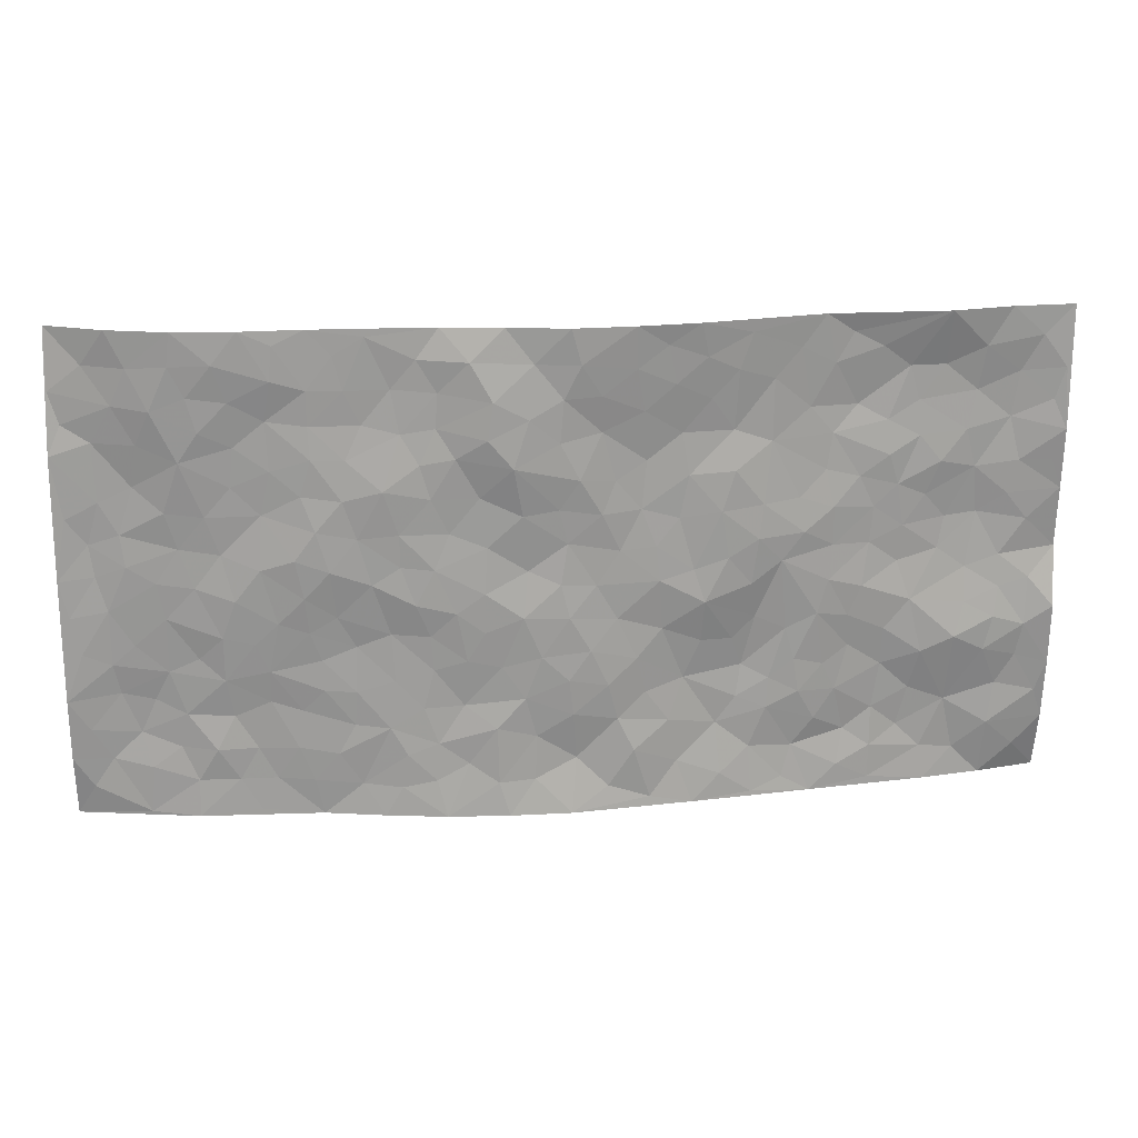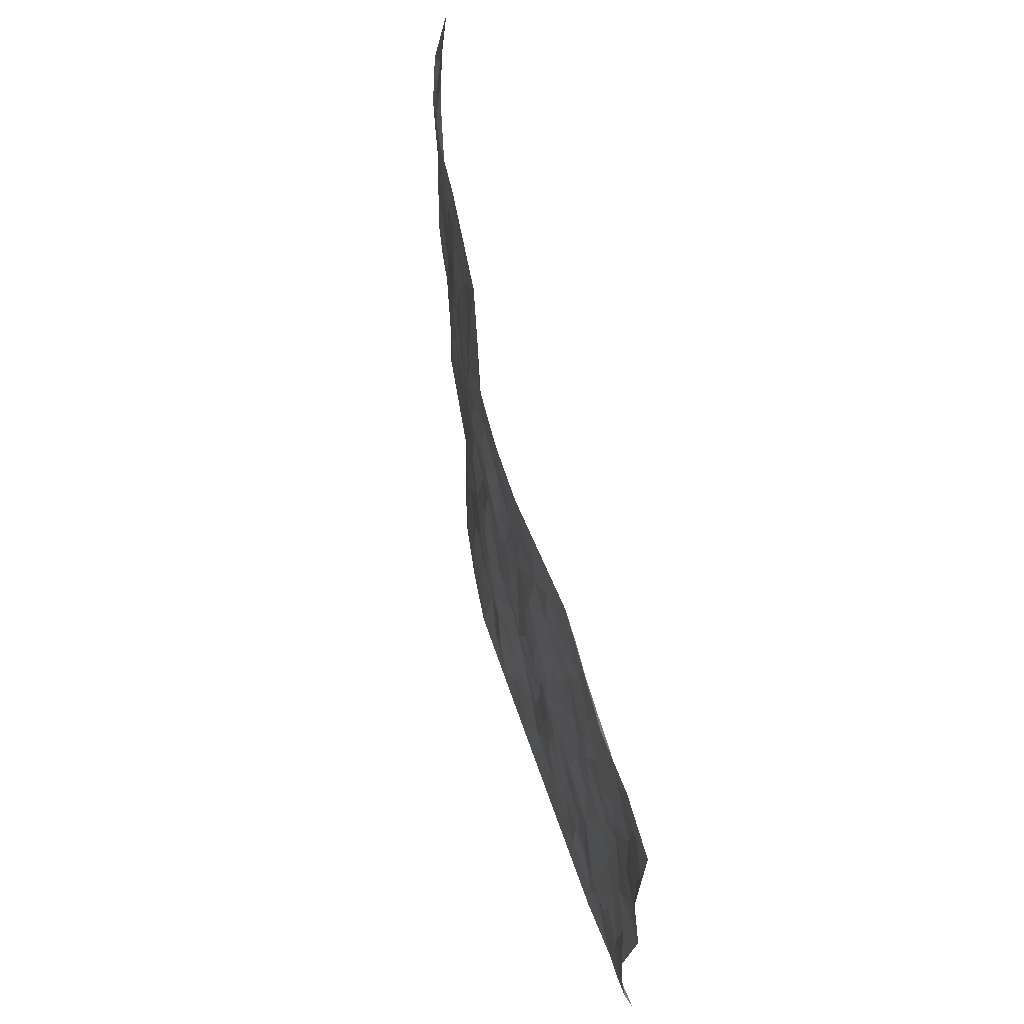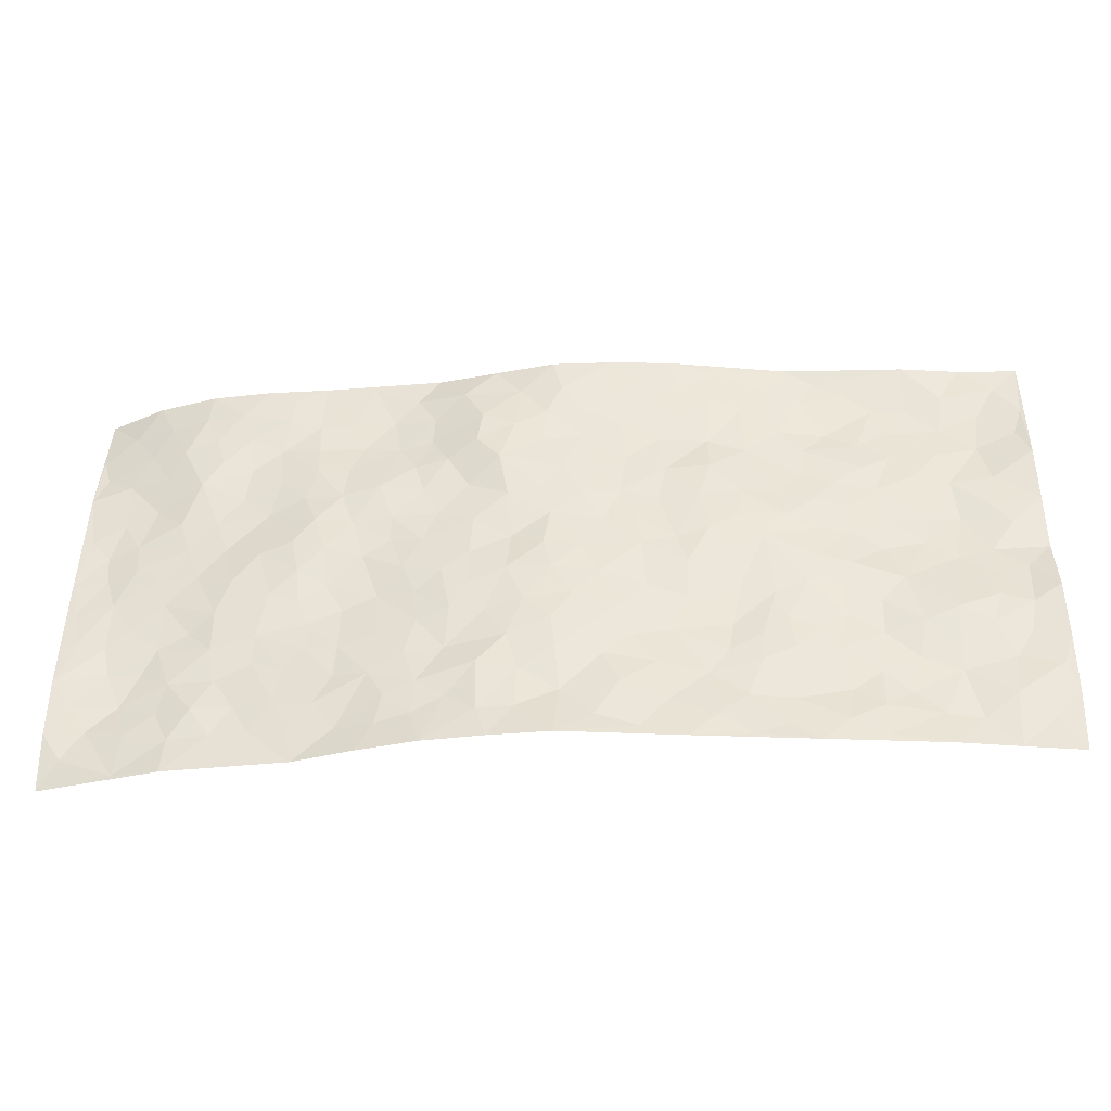
<metadata>
{"format":"obj","ext":"obj","renderer":"f3d","projection":"perspective","resolution":1024,"background":"white","views":[{"elev":21.1,"azim":173.6,"up":"+Y"},{"elev":60.9,"azim":-102.5,"up":"+Y"},{"elev":-42.7,"azim":-176.4,"up":"+Y"}]}
</metadata>
<code>
v -0.9796 0.004579 0.06261
v -0.9845 0.9968 0.03278
v 0.9799 0.001681 0.06392
v 0.9719 0.9983 0.08216
v -0.7991 0.3921 0.0217
v -0.9827 0.4986 0.04485
v -0.861 0.3576 0.02036
v -0.0004314 0.004065 -0.056
v -0.9832 0.2506 0.0255
v -0.9262 0.338 0.02244
v -0.7365 0.003001 0.02324
v -0.9822 0.1265 0.03771
v -0.7125 0.2927 0.01183
v -0.8582 0.00262 0.04225
v -0.8441 0.2883 0.01897
v -0.4913 0.002732 -0.003493
v -0.9616 0.1886 0.03054
v -0.2927 0.1673 -0.007607
v -0.7797 0.3218 0.009605
v -0.8649 0.1206 0.0283
v -0.9261 0.06447 0.03917
v -0.797 0.06533 0.03688
v -0.673 0.1277 0.0268
v -0.725 0.07582 0.02826
v -0.8767 0.2078 0.03274
v -0.9137 0.2705 0.0279
v -0.771 0.1781 0.03094
v -0.6934 0.2105 0.02475
v -0.8667 0.4872 0.03611
v -0.983 0.376 0.0179
v -0.7387 0.9957 0.0105
v -0.5372 0.2227 0.00578
v 0.2614 0.1579 -0.02855
v -0.9828 0.7477 0.0238
v -0.3676 0.3936 -0.008062
v -0.7855 0.7524 0.03161
v -0.8025 0.8306 0.03756
v -0.5831 0.4426 0.005197
v -0.6018 0.6057 0.01434
v -0.4918 0.9987 0.004093
v -0.9601 0.6856 0.03027
v -0.6633 0.5622 0.02066
v -0.3918 0.754 -0.0067
v -0.51 0.2802 0.001717
v -0.4604 0.2253 -0.006056
v -0.496 0.1623 0.0006488
v -0.4499 0.6366 -0.004872
v -0.3688 0.56 -0.02282
v 0.1666 0.4739 -0.03842
v -0.3334 0.2214 -0.006556
v -0.2111 0.6107 -0.02387
v -0.3771 0.6295 -0.01836
v -0.3028 0.05855 -0.02107
v -0.6296 0.7105 0.0144
v -0.3952 0.1946 -0.008244
v -0.8745 0.6167 0.03454
v -0.03813 0.3487 -0.0458
v 0.05792 0.34 -0.04626
v 0.2993 0.4511 -0.02684
v -0.09534 0.5515 -0.03344
v -0.1659 0.556 -0.03031
v 0.09255 0.63 -0.03975
v -0.6339 0.3464 0.01218
v -0.7502 0.5733 0.03495
v -0.9556 0.8084 0.03154
v -0.5598 0.1298 0.01539
v -0.3685 0.01298 -0.01581
v -0.7973 0.4651 0.0324
v -0.6175 0.1731 0.01845
v -0.6154 0.01936 0.01074
v -0.2459 0.002608 -0.03003
v -0.6165 0.08941 0.01259
v -0.5477 0.05436 0.00354
v -0.4319 0.038 -0.005361
v -0.451 0.1044 0.002227
v -0.8944 0.6848 0.03369
v -0.9756 0.8723 0.02917
v -0.7384 0.5085 0.03023
v 0.0004069 0.9977 -0.04903
v -0.8054 0.6746 0.03418
v -0.5621 0.3154 0.01073
v -0.514 0.4614 -0.001942
v 0.006583 0.5714 -0.03778
v -0.04925 0.483 -0.03697
v 0.003457 0.4201 -0.04647
v -0.1249 0.1293 -0.04216
v -0.571 0.6701 0.01162
v -0.9181 0.5611 0.03587
v -0.7349 0.6907 0.02363
v -0.4495 0.2972 -0.006011
v -0.6317 0.2681 0.01862
v -0.5025 0.6884 0.006751
v -0.1736 0.485 -0.03244
v -0.2637 0.4355 -0.02956
v -0.6492 0.6489 0.01826
v -0.01054 0.1178 -0.03538
v -0.417 0.5106 -0.01428
v -0.343 0.2886 -0.0007617
v -0.2416 0.5034 -0.02566
v -0.1802 0.3823 -0.02452
v -0.9831 0.6234 0.03431
v -0.707 0.6225 0.02692
v -0.8153 0.5788 0.04104
v -0.3622 0.1105 -0.007074
v -0.5228 0.5333 0.002972
v -0.6847 0.4061 0.01456
v -0.13 0.3247 -0.03345
v -0.1488 0.2501 -0.0283
v -0.5197 0.6118 0.001156
v 0.1099 0.7285 -0.04996
v -0.003307 0.2153 -0.04585
v -0.07308 0.2738 -0.04348
v 0.004928 0.2888 -0.04811
v -0.43 0.3641 -0.006169
v -0.1963 0.1846 -0.02473
v -0.6552 0.4875 0.02133
v -0.5575 0.3814 0.004951
v -0.4933 0.3918 -0.004583
v -0.3092 0.5241 -0.02559
v -0.2588 0.3504 -0.01653
v -0.3569 0.4669 -0.02017
v -0.2251 0.2715 -0.01294
v -0.09045 0.4116 -0.03493
v -0.5958 0.5314 0.01397
v -0.09205 0.1991 -0.03831
v -0.2131 0.09412 -0.02375
v -0.399 0.2585 -0.006073
v -0.9306 0.4372 0.03166
v -0.8699 0.42 0.02961
v 0.09299 0.423 -0.04477
v 0.209 0.238 -0.02731
v 0.08286 0.5165 -0.03274
v 0.01987 0.4883 -0.04244
v 0.1672 0.3931 -0.03813
v 0.794 0.4969 0.02846
v 0.2214 0.4339 -0.03441
v 0.2673 0.3137 -0.02365
v 0.1608 0.5671 -0.03282
v 0.1223 0.998 -0.02963
v -0.2943 0.6199 -0.02577
v 0.4246 0.8795 -0.006178
v 0.4906 0.9981 -0.003227
v -0.2145 0.7811 -0.01994
v -0.05824 0.8636 -0.04092
v -0.3219 0.3488 -0.008995
v -0.4613 0.5662 -0.01002
v -0.07422 0.05406 -0.04069
v -0.1586 0.02333 -0.03684
v 0.1235 0.003176 -0.05227
v 0.01392 0.8595 -0.04309
v -0.01671 0.6996 -0.04393
v 0.4231 0.1968 -0.00541
v 0.3426 0.2901 -0.01532
v 0.5945 0.5261 -0.001197
v 0.5279 0.5467 -0.01179
v 0.4572 0.1352 -0.003897
v 0.5245 0.2277 0.005226
v 0.4155 0.3619 -0.003398
v 0.02287 0.6407 -0.04021
v -0.05946 0.6274 -0.03846
v -0.1463 0.7296 -0.02408
v -0.08614 0.693 -0.03176
v -0.05949 0.791 -0.03285
v -0.1365 0.6329 -0.02833
v 0.02156 0.7743 -0.044
v 0.2439 0.9976 -0.01127
v -0.01865 0.9259 -0.04762
v -0.2702 0.8463 -0.02028
v -0.2003 0.8799 -0.03113
v -0.3166 0.781 -0.01123
v -0.2467 0.9982 -0.03583
v -0.2287 0.6962 -0.02292
v -0.3194 0.7008 -0.02252
v -0.1402 0.8294 -0.03256
v -0.1233 0.9979 -0.04612
v 0.2181 0.7457 -0.02939
v 0.1737 0.667 -0.03021
v 0.3279 0.5949 -0.02051
v 0.2622 0.5229 -0.02805
v 0.2665 0.6656 -0.02402
v 0.4251 0.7438 -0.009936
v 0.3568 0.683 -0.02231
v 0.286 0.7329 -0.02101
v 0.06877 0.9283 -0.03854
v 0.07984 0.8227 -0.04659
v 0.1468 0.8579 -0.04448
v 0.2494 0.8728 -0.01748
v 0.3212 0.7928 -0.01162
v 0.2325 0.5953 -0.02456
v -0.8858 0.8663 0.03681
v -0.6846 0.8162 0.02873
v -0.8727 0.7736 0.0387
v -0.8609 0.9971 0.02711
v -0.9262 0.9383 0.03054
v -0.8141 0.9198 0.02806
v -0.7361 0.885 0.0335
v -0.6081 0.929 0.01819
v -0.6646 0.8856 0.02864
v -0.69 0.7455 0.02415
v -0.5618 0.814 0.02236
v -0.6241 0.7809 0.02163
v -0.5134 0.901 0.00948
v -0.3931 0.8783 -0.006036
v -0.5477 0.9604 0.01274
v -0.4664 0.8161 0.006469
v -0.4448 0.9365 -0.0002392
v -0.3475 0.9728 -0.01829
v -0.5135 0.7607 0.01085
v -0.3222 0.9012 -0.01905
v -0.2603 0.9304 -0.02857
v 0.1579 0.7846 -0.04524
v 0.2538 0.8038 -0.01883
v 0.189 0.9334 -0.03217
v 0.393 0.8115 -0.004955
v 0.3366 0.8801 -0.006371
v 0.3815 0.982 -0.007093
v 0.2882 0.937 -0.01229
v 0.4421 0.9476 -0.005437
v 0.3823 0.4933 -0.01703
v 0.327 0.5287 -0.01988
v 0.4862 0.604 -0.01429
v 0.4336 0.6642 -0.0146
v 0.4076 0.5878 -0.01497
v 0.3547 0.1906 -0.01769
v 0.4834 0.3348 -0.0009935
v 0.462 0.5222 -0.01671
v 0.3478 0.3883 -0.01196
v -0.1248 0.9141 -0.04038
v -0.1847 0.9576 -0.03604
v 0.3222 0.1336 -0.02456
v 0.6138 0.0147 0.01121
v 0.2021 0.3335 -0.03315
v 0.2723 0.3851 -0.02414
v 0.5858 0.2479 0.01095
v 0.7371 0.998 0.005364
v 0.9823 0.2506 0.04294
v 0.4929 0.8118 -0.003462
v 0.7205 0.4872 0.01958
v 0.4898 0.7466 -0.008229
v 0.9815 0.5007 0.04896
v 0.6719 0.294 0.0152
v 0.5122 0.4677 -0.01042
v 0.78 0.311 0.03268
v 0.5643 0.4154 -0.002227
v 0.4903 0.001923 0.004065
v 0.09031 0.2525 -0.04272
v 0.5065 0.07707 0.002689
v 0.1349 0.3192 -0.03741
v 0.4181 0.267 -0.007427
v 0.8761 0.2653 0.04532
v 0.6448 0.4616 0.004734
v 0.5796 0.08232 0.01132
v 0.4511 0.4261 -0.006977
v 0.6104 0.3716 0.004626
v 0.2879 0.233 -0.02339
v 0.4803 0.2717 -0.00273
v 0.2659 0.07911 -0.03215
v 0.3694 0.0025 -0.0222
v 0.2472 0.003066 -0.04334
v 0.202 0.1151 -0.03479
v 0.06848 0.1702 -0.04014
v 0.1461 0.1903 -0.04258
v 0.6146 0.1477 0.01431
v 0.7792 0.4229 0.02824
v 0.7507 0.2213 0.0286
v 0.6531 0.08095 0.01579
v 0.6724 0.3845 0.01091
v 0.7202 0.3393 0.02411
v 0.8885 0.3263 0.04104
v 0.7474 0.5673 0.02439
v 0.6951 0.1459 0.01496
v 0.7654 0.1501 0.03178
v 0.8427 0.3676 0.03661
v 0.9454 0.3499 0.04286
v 0.8887 0.4388 0.04052
v 0.5847 0.3129 0.005277
v 0.8231 0.1064 0.0348
v 0.334 0.06377 -0.02382
v 0.4119 0.06897 -0.006826
v 0.07151 0.07834 -0.04311
v 0.1437 0.073 -0.04478
v 0.9793 0.7505 0.05573
v 0.7345 0.07946 0.02259
v 0.6575 0.2159 0.01976
v 0.9639 0.4252 0.04605
v 0.9091 0.5093 0.04603
v 0.8103 0.2507 0.04119
v 0.5349 0.1484 0.004136
v 0.7373 0.001809 0.01748
v 0.5052 0.3941 -0.00419
v 0.9421 0.06367 0.05045
v 0.9819 0.1258 0.04845
v 0.8419 0.1805 0.04527
v 0.9009 0.1246 0.0476
v 0.8318 0.00936 0.03531
v 0.9404 0.1883 0.04521
v 0.6679 0.5553 0.01574
v 0.6941 0.6324 0.01536
v 0.5869 0.6357 0.006356
v 0.827 0.6913 0.03797
v 0.6339 0.7713 0.009456
v 0.9588 0.6255 0.05133
v 0.7701 0.6414 0.02293
v 0.8573 0.5952 0.03899
v 0.7369 0.7432 0.01228
v 0.849 0.5306 0.03492
v 0.9181 0.5743 0.04957
v 0.8936 0.6596 0.04514
v 0.6423 0.6921 0.01103
v 0.5675 0.7238 0.002111
v 0.5117 0.6744 -0.005893
v 0.8552 0.852 0.03464
v 0.7156 0.8705 0.006801
v 0.8143 0.7764 0.02821
v 0.8979 0.7779 0.04838
v 0.7843 0.8436 0.01501
v 0.9728 0.8744 0.06844
v 0.6974 0.8018 0.006325
v 0.9532 0.8114 0.06096
v 0.7453 0.931 0.007913
v 0.8576 0.9985 0.03355
v 0.6141 0.9978 -0.00376
v 0.8231 0.9256 0.02638
v 0.9059 0.928 0.05283
v 0.6648 0.9339 -0.002149
v 0.559 0.901 -0.00591
v 0.4932 0.881 -0.004824
v 0.5523 0.9693 -0.005208
v 0.5718 0.8218 0.004318
v 0.6391 0.8603 0.002617
f 29 6 128
f 12 21 20
f 26 10 9
f 55 45 46
f 27 19 15
f 26 9 17
f 101 6 88
f 12 1 21
f 7 15 19
f 125 86 96
f 84 123 85
f 129 29 128
f 25 27 15
f 12 20 17
f 73 75 66
f 22 14 11
f 26 17 25
f 9 12 17
f 25 15 26
f 5 129 7
f 52 146 48
f 55 18 50
f 7 19 5
f 20 27 25
f 124 82 105
f 41 76 34
f 20 14 22
f 14 20 21
f 14 21 1
f 24 22 11
f 24 27 22
f 72 66 69
f 69 32 91
f 70 24 11
f 24 23 27
f 17 20 25
f 27 20 22
f 10 15 7
f 10 26 15
f 23 28 27
f 27 13 19
f 28 23 69
f 13 27 28
f 119 121 94
f 10 7 129
f 6 30 128
f 9 10 30
f 36 192 80
f 80 102 89
f 118 81 44
f 64 103 78
f 115 126 86
f 45 32 46
f 91 63 13
f 129 68 29
f 95 87 54
f 95 54 199
f 202 40 204
f 82 97 105
f 29 88 6
f 18 55 104
f 148 126 71
f 38 82 124
f 50 18 122
f 117 82 38
f 5 19 106
f 82 117 118
f 80 64 102
f 127 45 55
f 194 77 190
f 98 35 114
f 39 124 105
f 127 50 98
f 106 19 13
f 66 75 46
f 39 95 42
f 63 117 38
f 95 89 102
f 101 56 76
f 51 140 99
f 18 53 126
f 62 83 132
f 45 127 90
f 112 113 57
f 103 29 68
f 130 85 58
f 109 39 105
f 35 94 121
f 113 246 58
f 151 165 163
f 120 100 94
f 114 127 98
f 192 190 65
f 95 39 87
f 36 191 37
f 67 104 74
f 56 101 88
f 13 63 106
f 192 34 76
f 268 241 243
f 108 115 125
f 93 84 60
f 133 84 85
f 156 288 157
f 101 76 41
f 80 103 64
f 105 97 146
f 99 61 51
f 92 109 47
f 125 96 111
f 158 227 153
f 75 104 55
f 69 66 32
f 81 91 32
f 106 78 68
f 42 64 78
f 77 34 65
f 24 70 72
f 75 73 16
f 16 71 67
f 2 34 77
f 13 28 91
f 103 56 88
f 56 80 76
f 72 69 23
f 11 16 70
f 16 73 70
f 16 67 74
f 115 18 126
f 24 72 23
f 73 72 70
f 16 74 75
f 72 73 66
f 32 45 44
f 84 83 60
f 66 46 32
f 78 106 116
f 117 63 81
f 67 53 104
f 103 68 78
f 69 91 28
f 36 80 89
f 106 38 116
f 106 68 5
f 81 118 117
f 62 132 138
f 32 44 81
f 53 67 71
f 57 58 85
f 123 100 107
f 93 60 61
f 33 230 224
f 8 96 147
f 132 133 130
f 140 48 119
f 93 100 123
f 122 98 50
f 164 60 160
f 53 71 126
f 125 112 108
f 193 194 195
f 75 55 46
f 63 91 81
f 56 103 80
f 196 198 31
f 18 104 53
f 121 48 97
f 38 106 63
f 118 97 82
f 97 35 121
f 51 172 140
f 130 134 49
f 87 39 109
f 288 252 263
f 97 114 35
f 47 43 92
f 57 113 58
f 248 130 58
f 34 101 41
f 114 90 127
f 116 124 42
f 145 94 35
f 118 114 97
f 167 79 175
f 98 145 35
f 85 123 57
f 43 47 52
f 199 36 89
f 42 78 116
f 159 83 62
f 88 29 103
f 74 104 75
f 118 44 90
f 173 140 172
f 42 95 102
f 190 192 37
f 65 190 77
f 89 95 199
f 125 111 112
f 92 87 109
f 18 115 122
f 177 180 176
f 112 57 107
f 109 105 146
f 93 94 100
f 285 286 275
f 96 86 147
f 137 232 131
f 57 123 107
f 87 92 208
f 49 134 136
f 132 130 49
f 161 164 162
f 50 127 55
f 122 108 107
f 122 107 100
f 48 140 52
f 118 90 114
f 99 119 94
f 123 84 93
f 36 37 192
f 48 121 119
f 120 122 100
f 39 42 124
f 38 124 116
f 248 58 246
f 44 45 90
f 98 122 120
f 146 52 47
f 94 93 99
f 168 209 170
f 212 183 188
f 202 197 200
f 42 102 64
f 107 108 112
f 99 93 61
f 8 280 96
f 112 111 113
f 125 115 86
f 115 108 122
f 128 30 10
f 5 68 129
f 10 129 128
f 132 49 138
f 83 84 133
f 130 133 85
f 83 133 132
f 248 134 130
f 156 152 224
f 151 110 165
f 212 186 211
f 153 224 249
f 254 251 244
f 246 261 262
f 225 158 249
f 49 136 179
f 185 184 150
f 214 188 181
f 181 188 182
f 161 163 174
f 143 170 172
f 110 211 185
f 184 79 167
f 174 228 169
f 62 110 159
f 163 150 144
f 210 169 229
f 170 143 168
f 176 211 110
f 98 120 145
f 94 145 120
f 48 146 97
f 109 146 47
f 148 86 126
f 147 86 148
f 71 8 148
f 8 147 148
f 244 276 254
f 232 136 134
f 174 143 161
f 60 83 160
f 163 162 151
f 159 160 83
f 261 281 262
f 259 281 149
f 219 220 59
f 246 113 111
f 33 255 131
f 157 256 152
f 137 255 153
f 230 278 279
f 262 260 33
f 154 155 242
f 131 255 137
f 248 131 232
f 281 280 149
f 259 258 278
f 220 179 59
f 159 151 160
f 162 160 151
f 164 61 60
f 228 174 144
f 144 174 163
f 159 110 151
f 161 172 164
f 186 184 185
f 161 162 163
f 61 164 51
f 160 162 164
f 187 217 213
f 150 163 165
f 205 202 200
f 79 184 139
f 170 43 173
f 174 169 143
f 161 143 172
f 167 144 150
f 176 180 183
f 172 170 173
f 223 226 221
f 185 150 165
f 99 140 119
f 207 206 203
f 172 51 164
f 43 52 173
f 173 52 140
f 167 175 228
f 228 229 169
f 210 168 169
f 177 110 62
f 189 138 179
f 62 138 177
f 136 232 233
f 181 182 222
f 150 184 167
f 178 180 189
f 49 179 138
f 177 138 189
f 180 178 182
f 178 179 220
f 307 308 304
f 222 223 221
f 215 187 188
f 176 183 212
f 187 213 186
f 214 215 188
f 185 211 186
f 237 181 239
f 182 188 183
f 110 185 165
f 216 215 141
f 211 176 212
f 182 183 180
f 176 110 177
f 213 184 186
f 178 189 179
f 177 189 180
f 195 190 37
f 197 198 200
f 195 194 190
f 34 192 65
f 80 192 76
f 37 196 195
f 194 2 77
f 193 2 194
f 196 37 191
f 31 193 195
f 198 196 191
f 31 195 196
f 199 201 191
f 197 204 31
f 198 191 201
f 31 198 197
f 201 199 54
f 36 199 191
f 54 208 201
f 208 43 205
f 208 54 87
f 198 201 200
f 206 205 203
f 43 170 203
f 210 207 209
f 40 202 206
f 31 204 40
f 197 202 204
f 208 205 200
f 43 203 205
f 205 206 202
f 203 209 207
f 171 40 207
f 40 206 207
f 208 200 201
f 43 208 92
f 170 209 203
f 168 143 169
f 207 210 171
f 168 210 209
f 188 187 212
f 212 187 186
f 166 139 213
f 184 213 139
f 237 214 181
f 215 214 141
f 216 141 218
f 213 217 166
f 142 166 216
f 217 216 166
f 187 215 217
f 216 217 215
f 237 141 214
f 142 216 218
f 223 222 182
f 179 136 59
f 223 220 219
f 267 238 251
f 237 327 141
f 223 182 178
f 158 290 253
f 220 223 178
f 59 233 227
f 233 59 136
f 248 246 131
f 153 249 158
f 251 254 267
f 223 219 226
f 111 261 246
f 297 251 238
f 276 256 157
f 167 228 144
f 229 228 175
f 175 171 229
f 229 171 210
f 260 257 33
f 265 271 272
f 266 289 283
f 269 243 250
f 249 224 152
f 266 283 271
f 227 233 137
f 253 227 158
f 325 313 320
f 135 264 275
f 310 329 239
f 270 298 297
f 249 256 225
f 275 273 269
f 311 222 221
f 155 154 299
f 234 276 157
f 310 311 299
f 222 239 181
f 221 226 155
f 266 263 252
f 242 290 244
f 264 273 275
f 273 264 243
f 242 244 154
f 276 290 225
f 288 234 157
f 240 282 302
f 275 286 306
f 225 290 158
f 234 263 284
f 241 254 276
f 233 232 137
f 137 153 227
f 264 135 238
f 244 251 154
f 260 259 257
f 227 253 219
f 33 224 255
f 154 297 299
f 240 302 307
f 297 154 251
f 264 268 243
f 253 226 219
f 271 284 263
f 277 294 293
f 290 242 253
f 241 234 284
f 59 227 219
f 242 155 226
f 252 245 231
f 157 152 156
f 257 230 33
f 152 256 249
f 278 230 257
f 262 33 131
f 224 153 255
f 259 278 257
f 134 248 232
f 230 279 224
f 96 261 111
f 261 96 280
f 280 281 261
f 246 262 131
f 252 247 245
f 268 267 241
f 283 277 272
f 288 247 252
f 275 274 285
f 295 291 294
f 267 268 264
f 263 234 288
f 309 310 299
f 290 276 244
f 283 272 271
f 267 254 241
f 265 243 241
f 236 240 285
f 297 238 270
f 303 305 298
f 241 276 234
f 221 155 299
f 272 277 293
f 250 243 287
f 286 285 240
f 284 271 265
f 271 263 266
f 295 3 291
f 225 256 276
f 241 284 265
f 289 266 231
f 3 292 291
f 321 235 323
f 293 294 296
f 279 278 258
f 245 279 258
f 279 156 224
f 260 281 259
f 280 8 149
f 262 281 260
f 231 266 252
f 267 264 238
f 306 304 270
f 283 289 295
f 243 269 273
f 236 269 250
f 294 292 296
f 274 236 285
f 269 274 275
f 250 287 293
f 245 289 231
f 236 274 269
f 156 279 247
f 242 226 253
f 247 279 245
f 243 265 287
f 288 156 247
f 265 272 293
f 296 292 236
f 293 287 265
f 295 294 277
f 277 283 295
f 236 250 296
f 289 3 295
f 292 294 291
f 293 296 250
f 300 304 308
f 325 320 235
f 329 330 326
f 270 304 303
f 270 303 298
f 309 305 301
f 135 306 270
f 299 297 298
f 298 309 299
f 238 135 270
f 300 314 305
f 303 300 305
f 304 306 307
f 300 303 304
f 282 319 315
f 322 325 235
f 275 306 135
f 307 306 286
f 240 307 286
f 308 307 302
f 302 282 308
f 308 282 315
f 305 309 298
f 310 309 301
f 310 301 329
f 310 239 311
f 222 311 239
f 299 311 221
f 319 312 315
f 312 323 316
f 301 305 318
f 305 314 316
f 300 308 315
f 316 314 312
f 312 314 315
f 315 314 300
f 323 312 324
f 316 313 318
f 282 4 317
f 330 313 325
f 4 321 324
f 235 320 323
f 282 317 319
f 312 319 317
f 326 325 322
f 316 320 313
f 316 318 305
f 142 218 327
f 327 218 141
f 316 323 320
f 324 312 317
f 4 324 317
f 321 323 324
f 318 313 330
f 328 326 322
f 326 327 329
f 329 327 237
f 326 328 327
f 322 142 328
f 327 328 142
f 329 237 239
f 301 318 330
f 326 330 325
f 330 329 301

</code>
